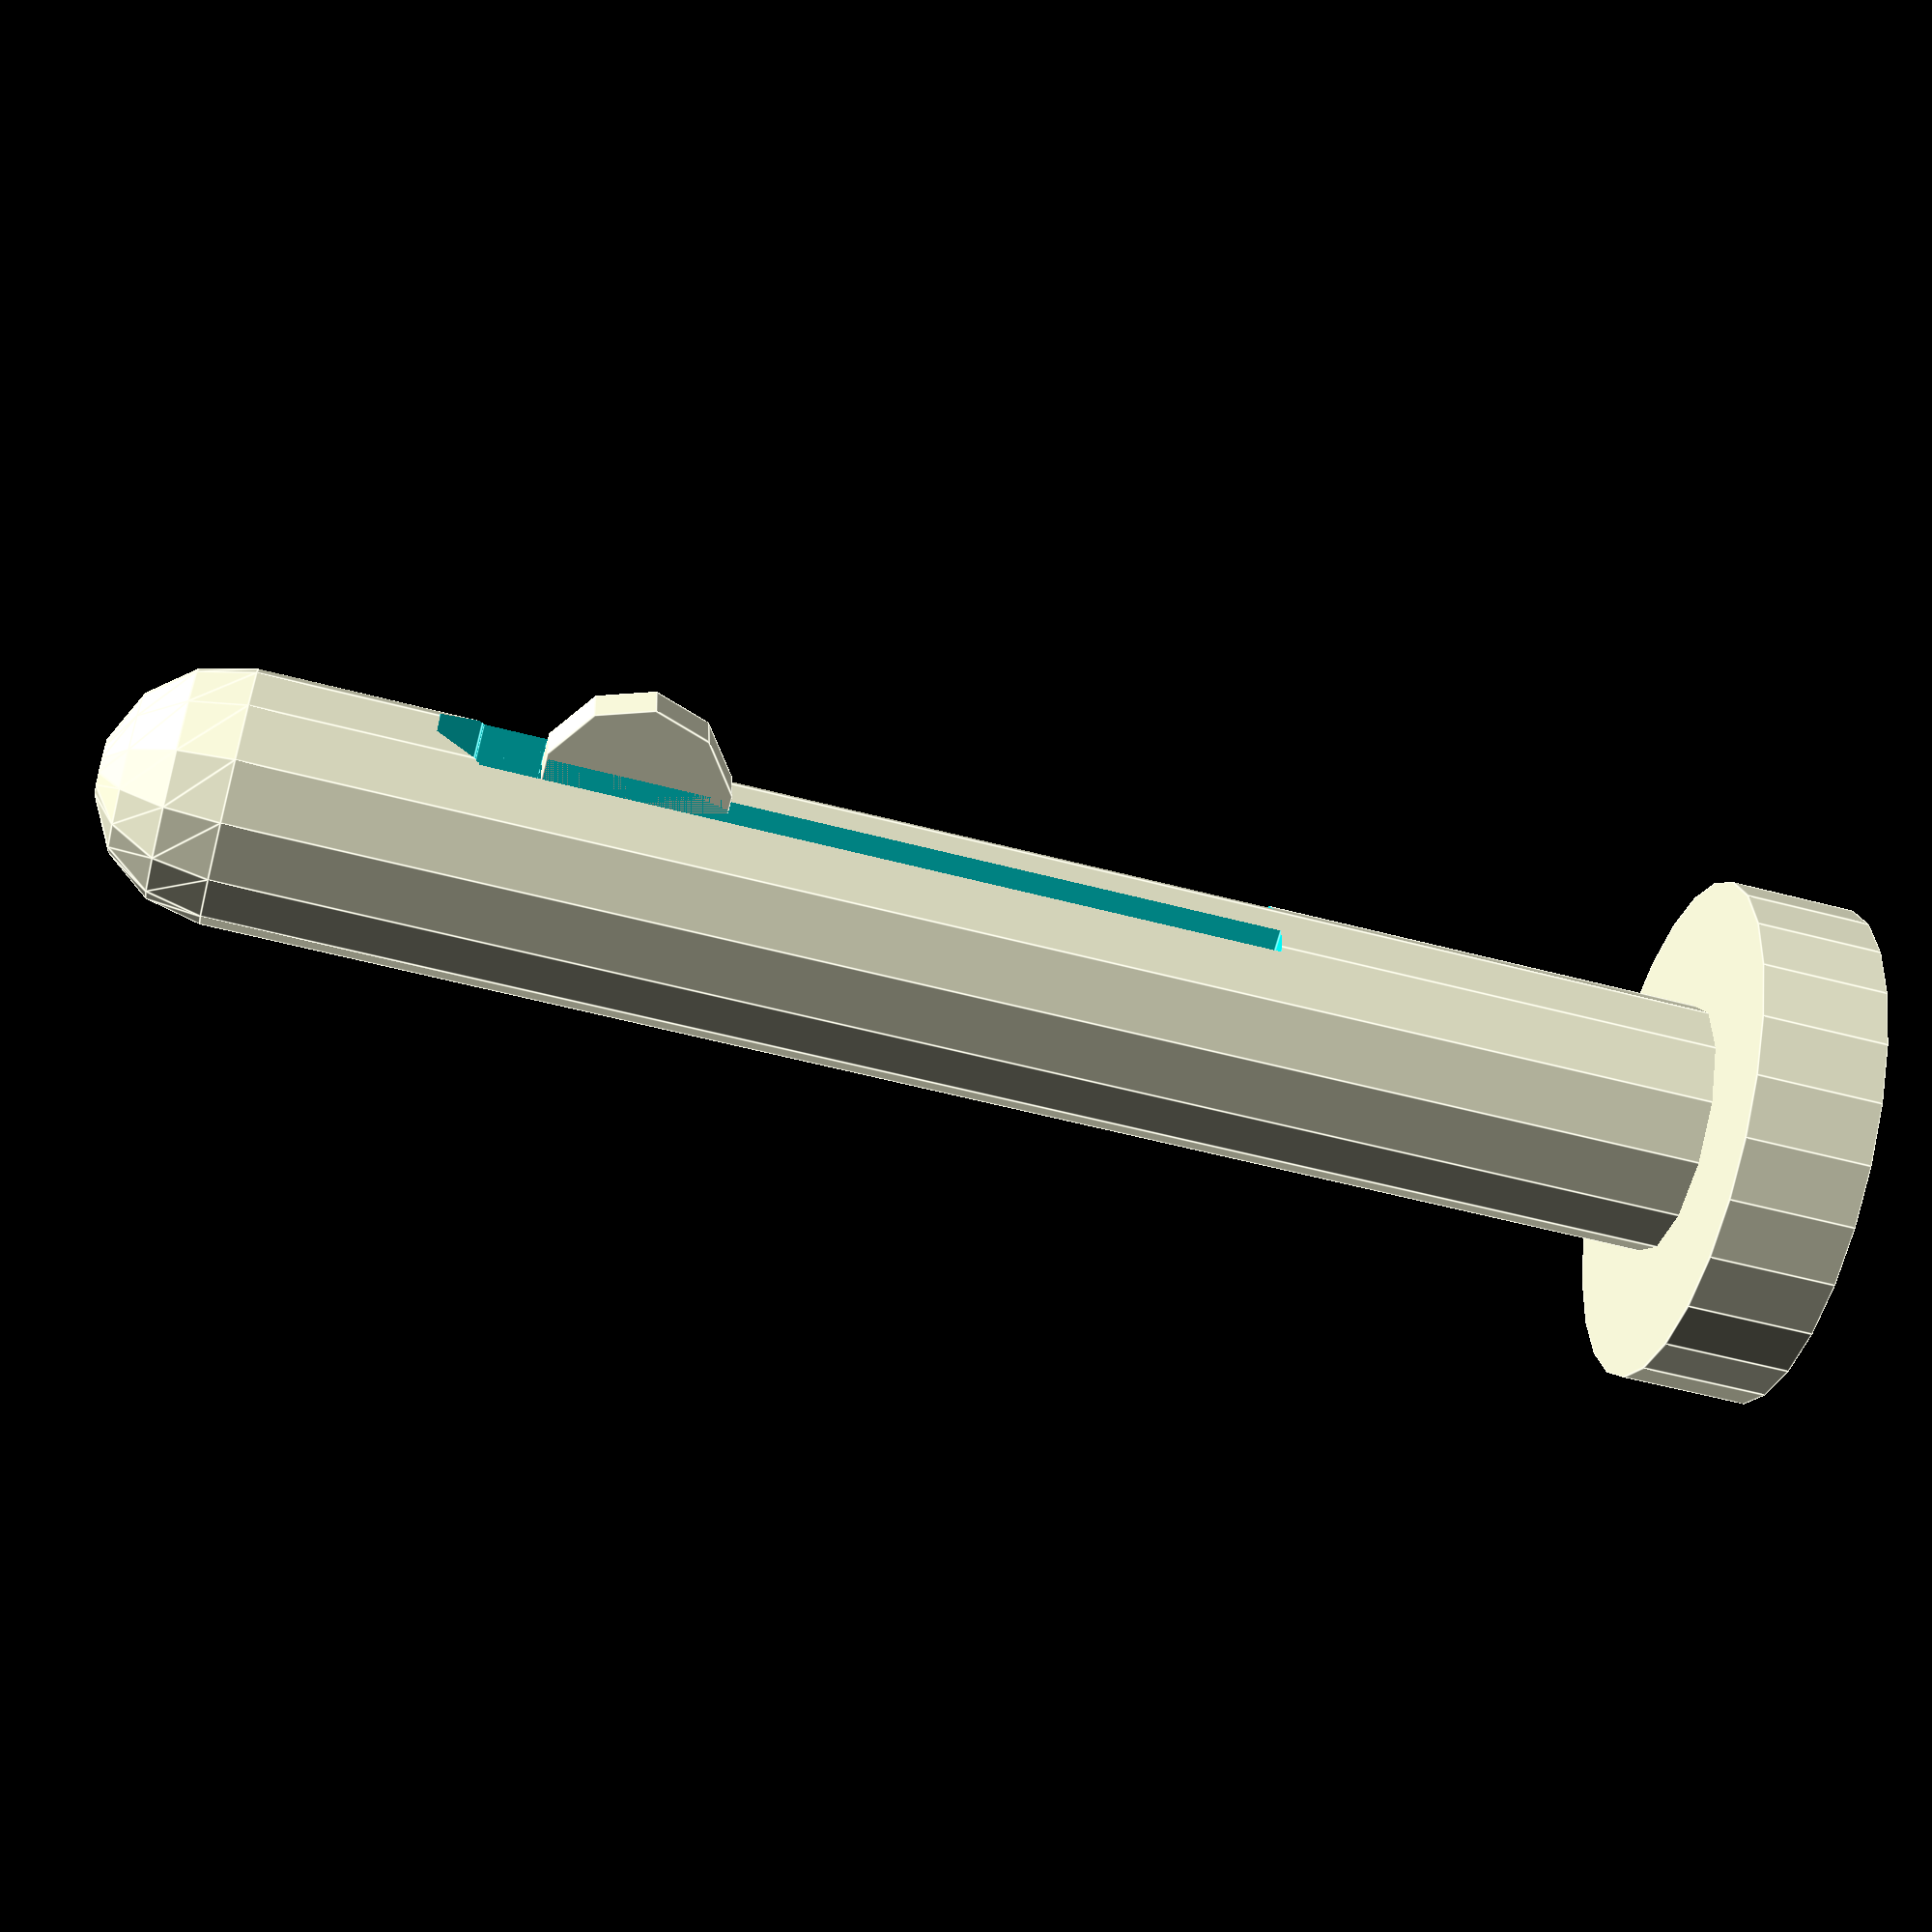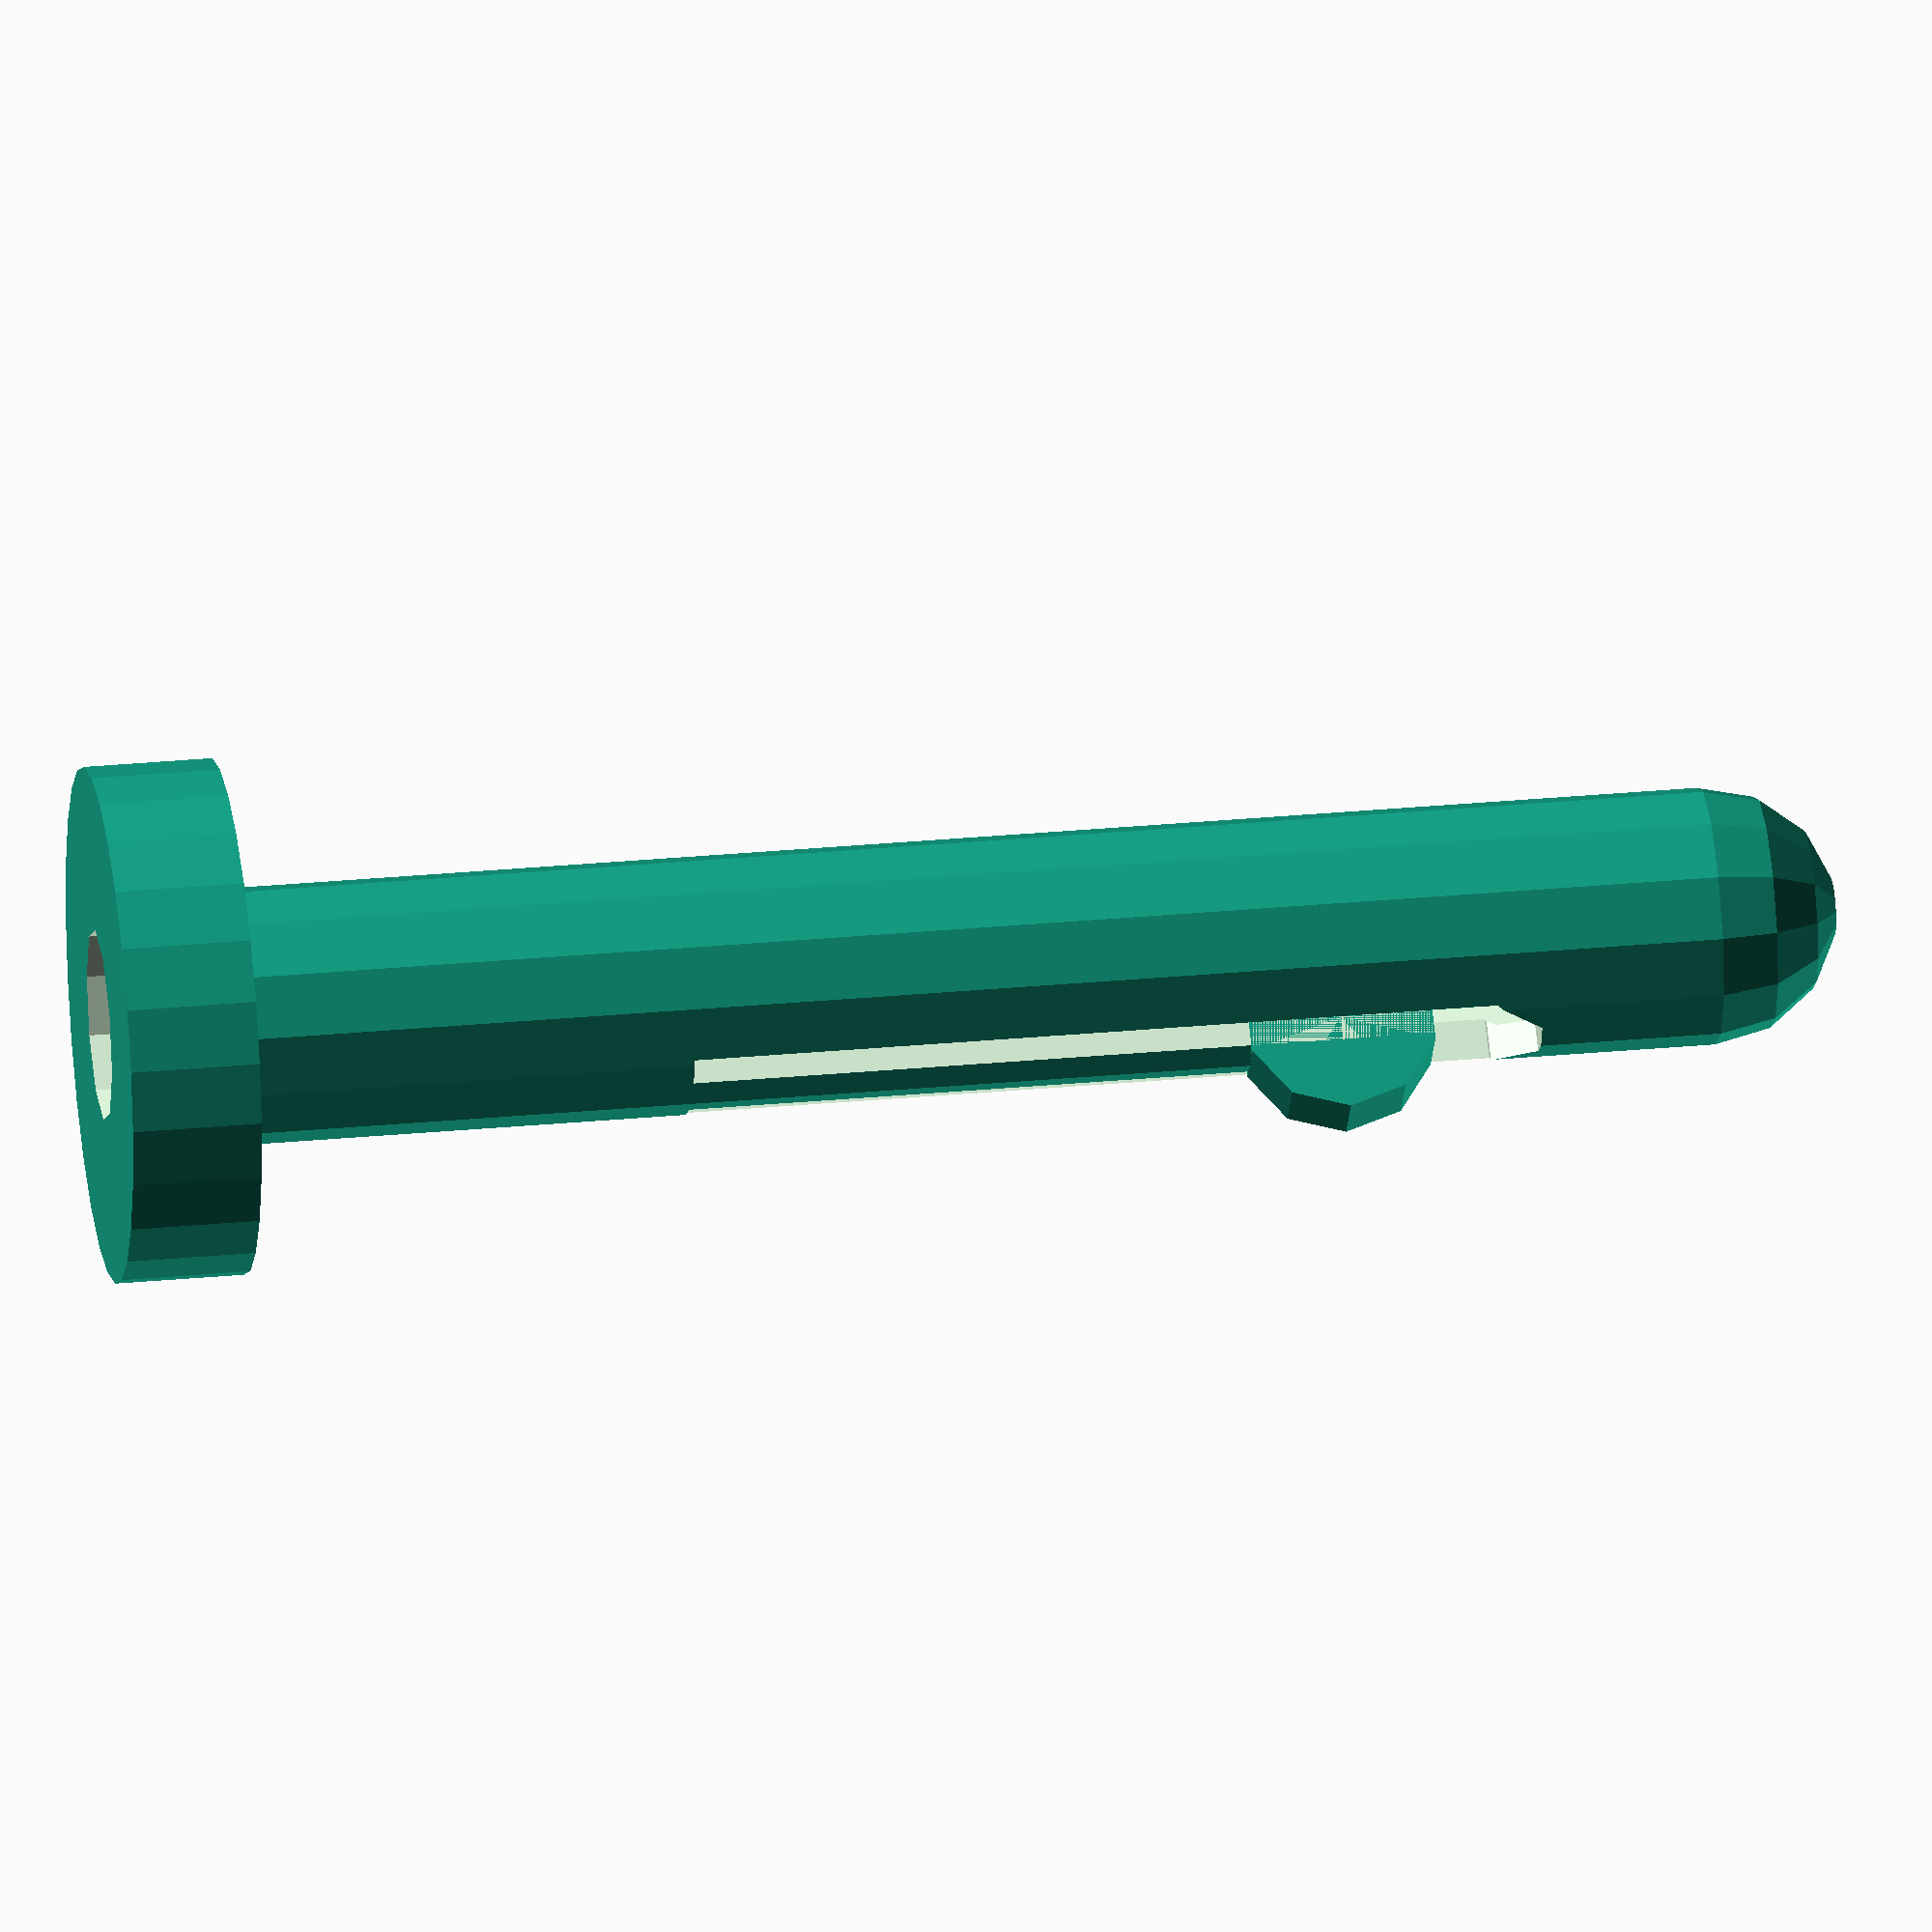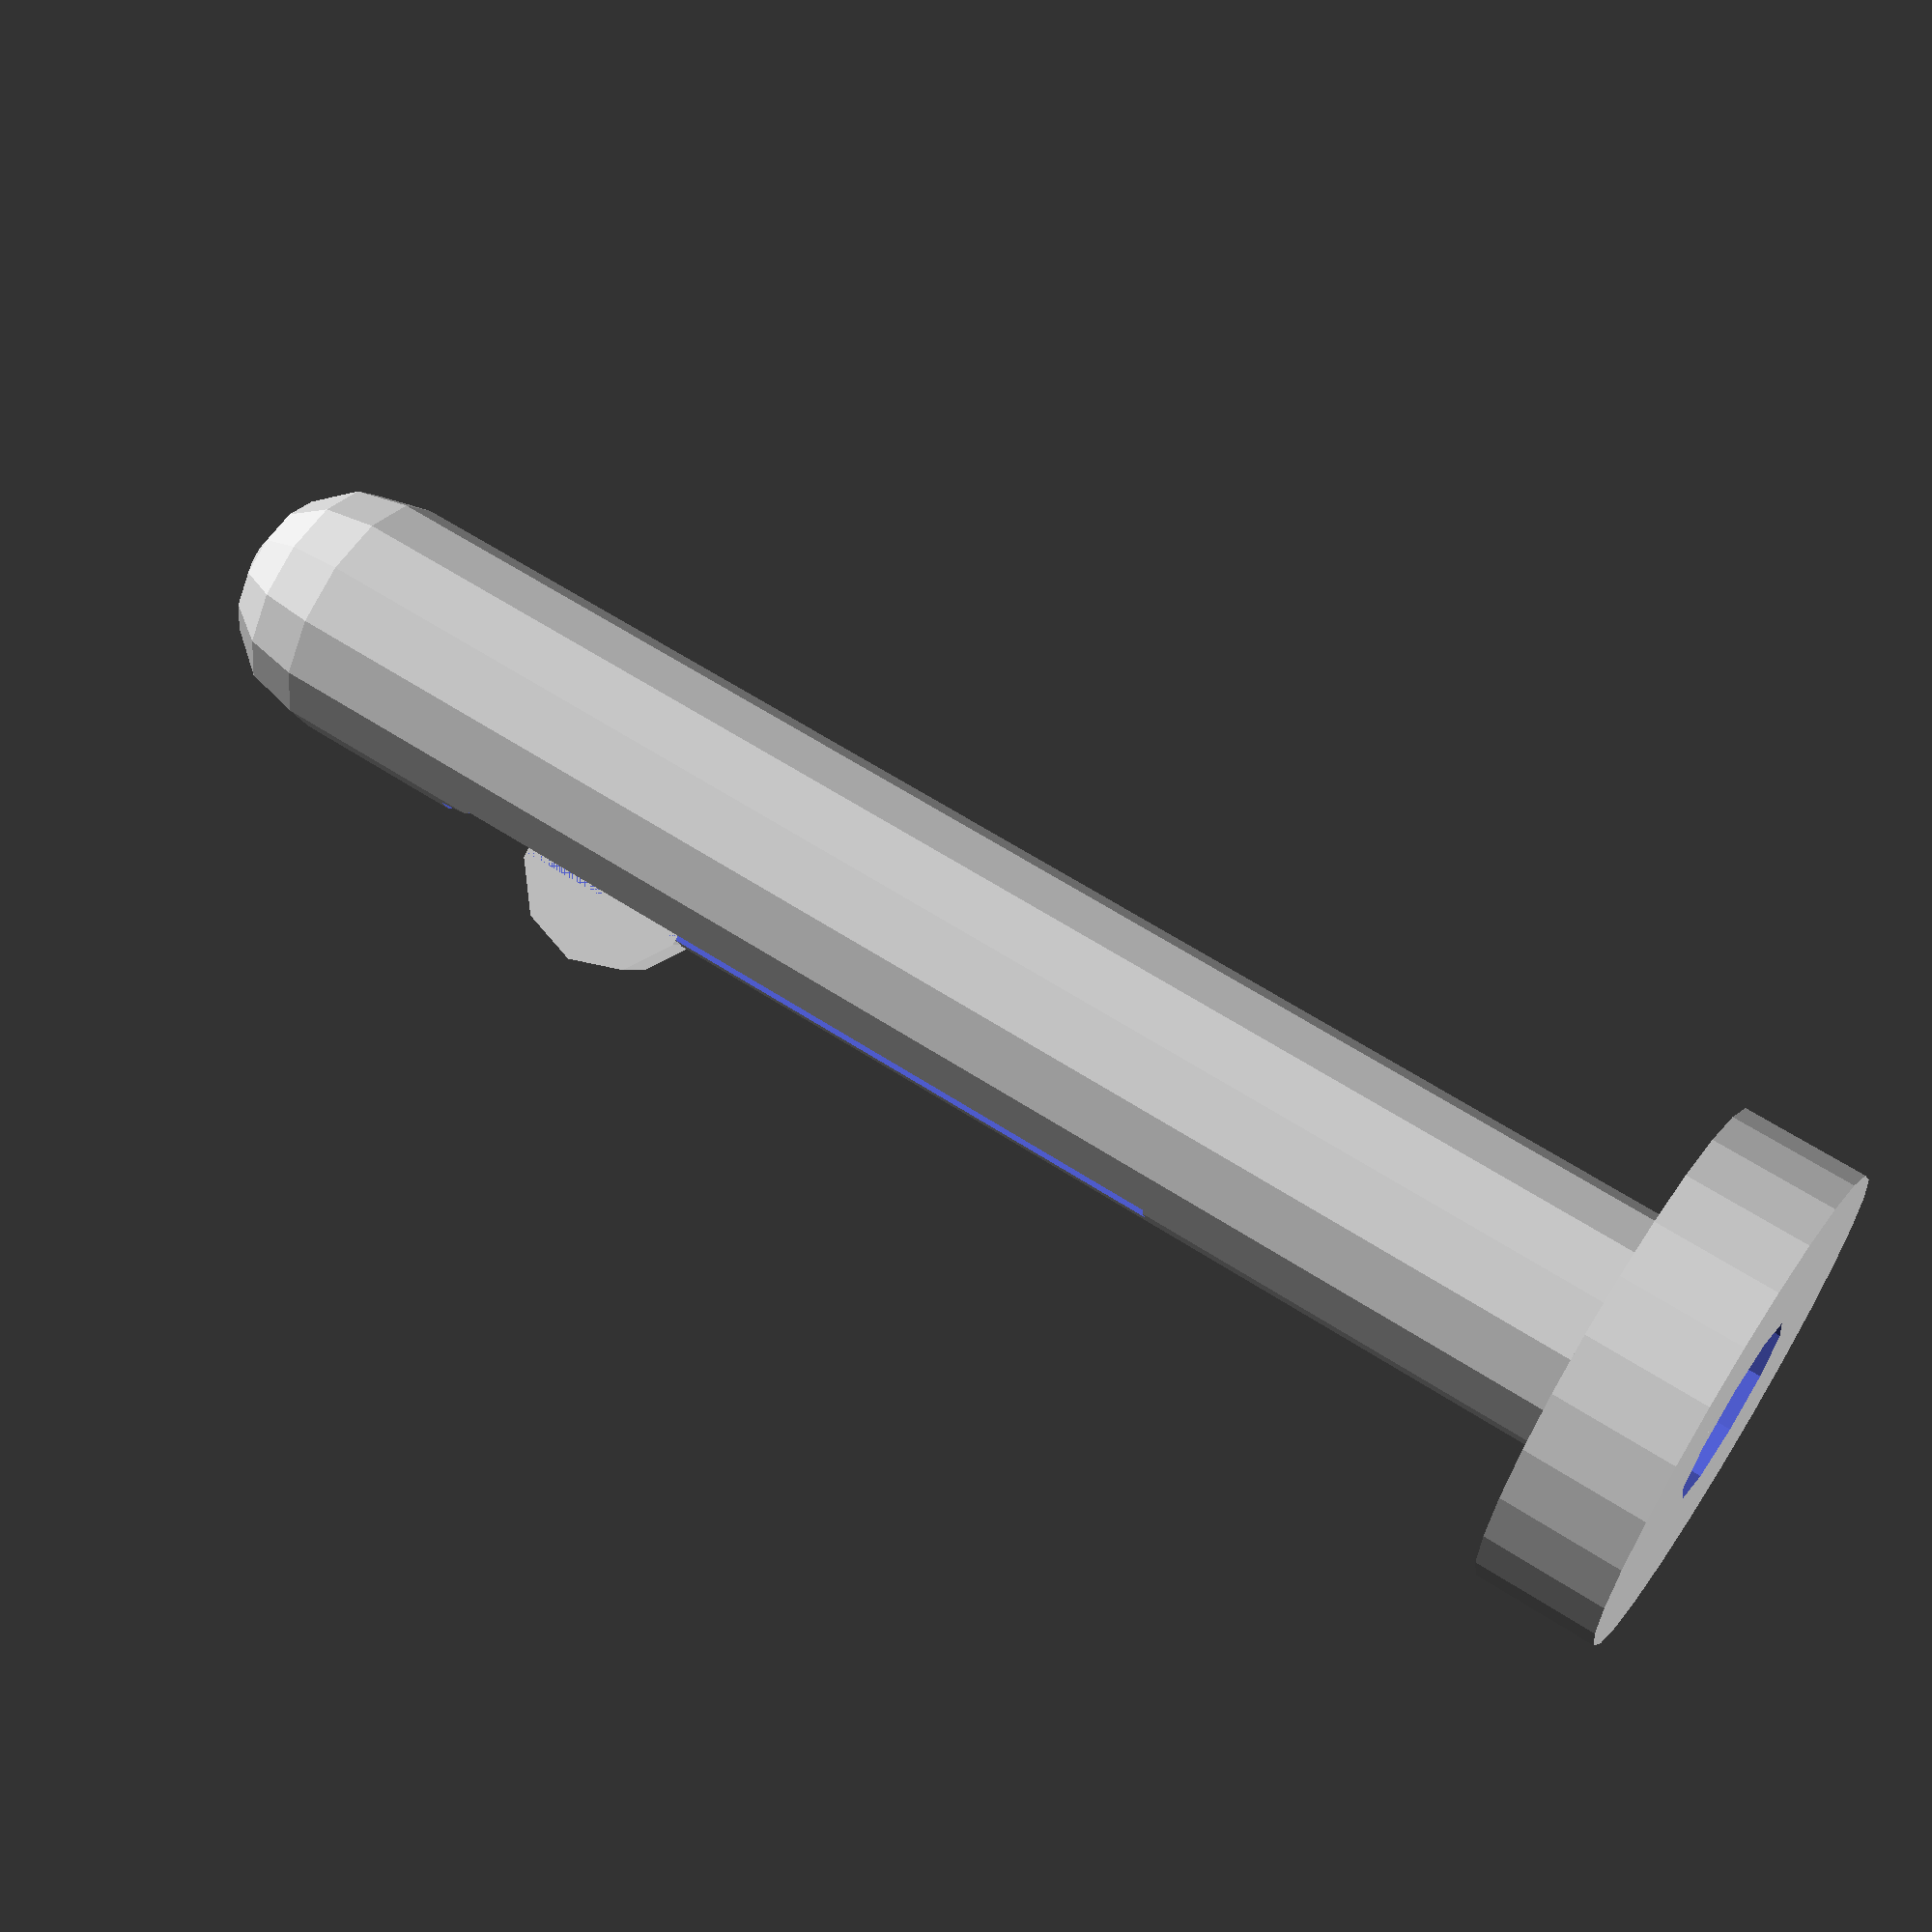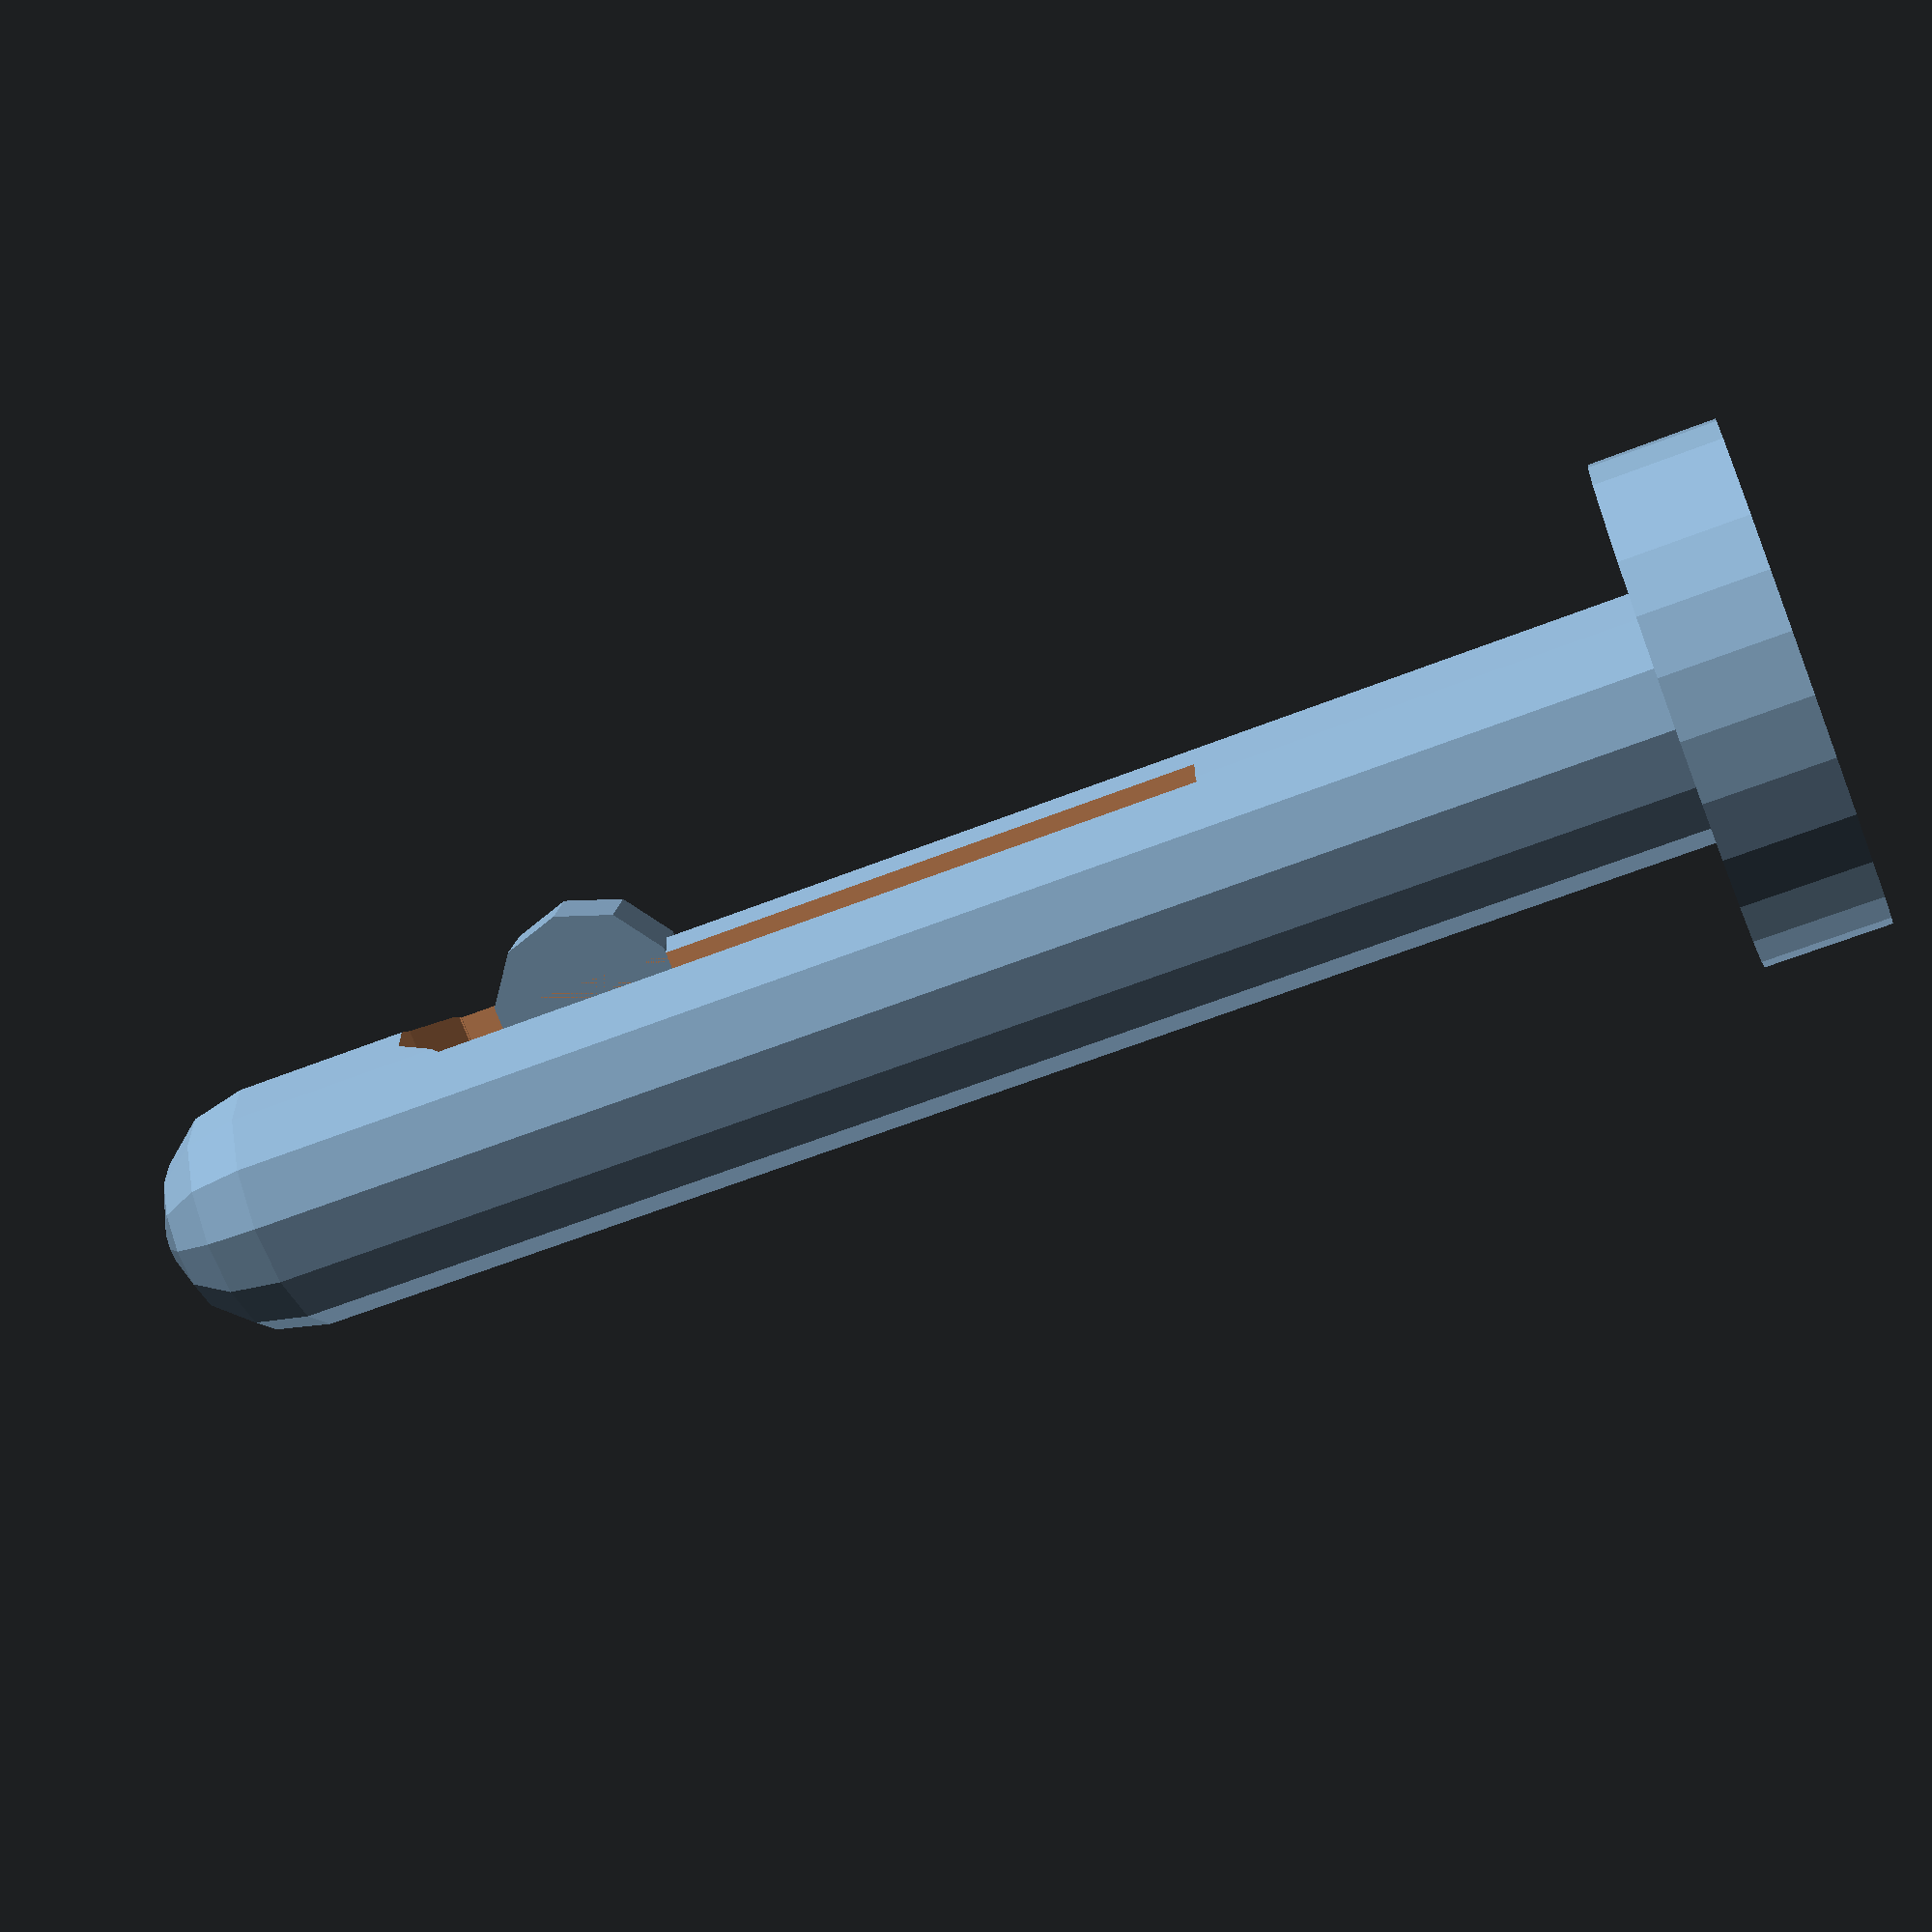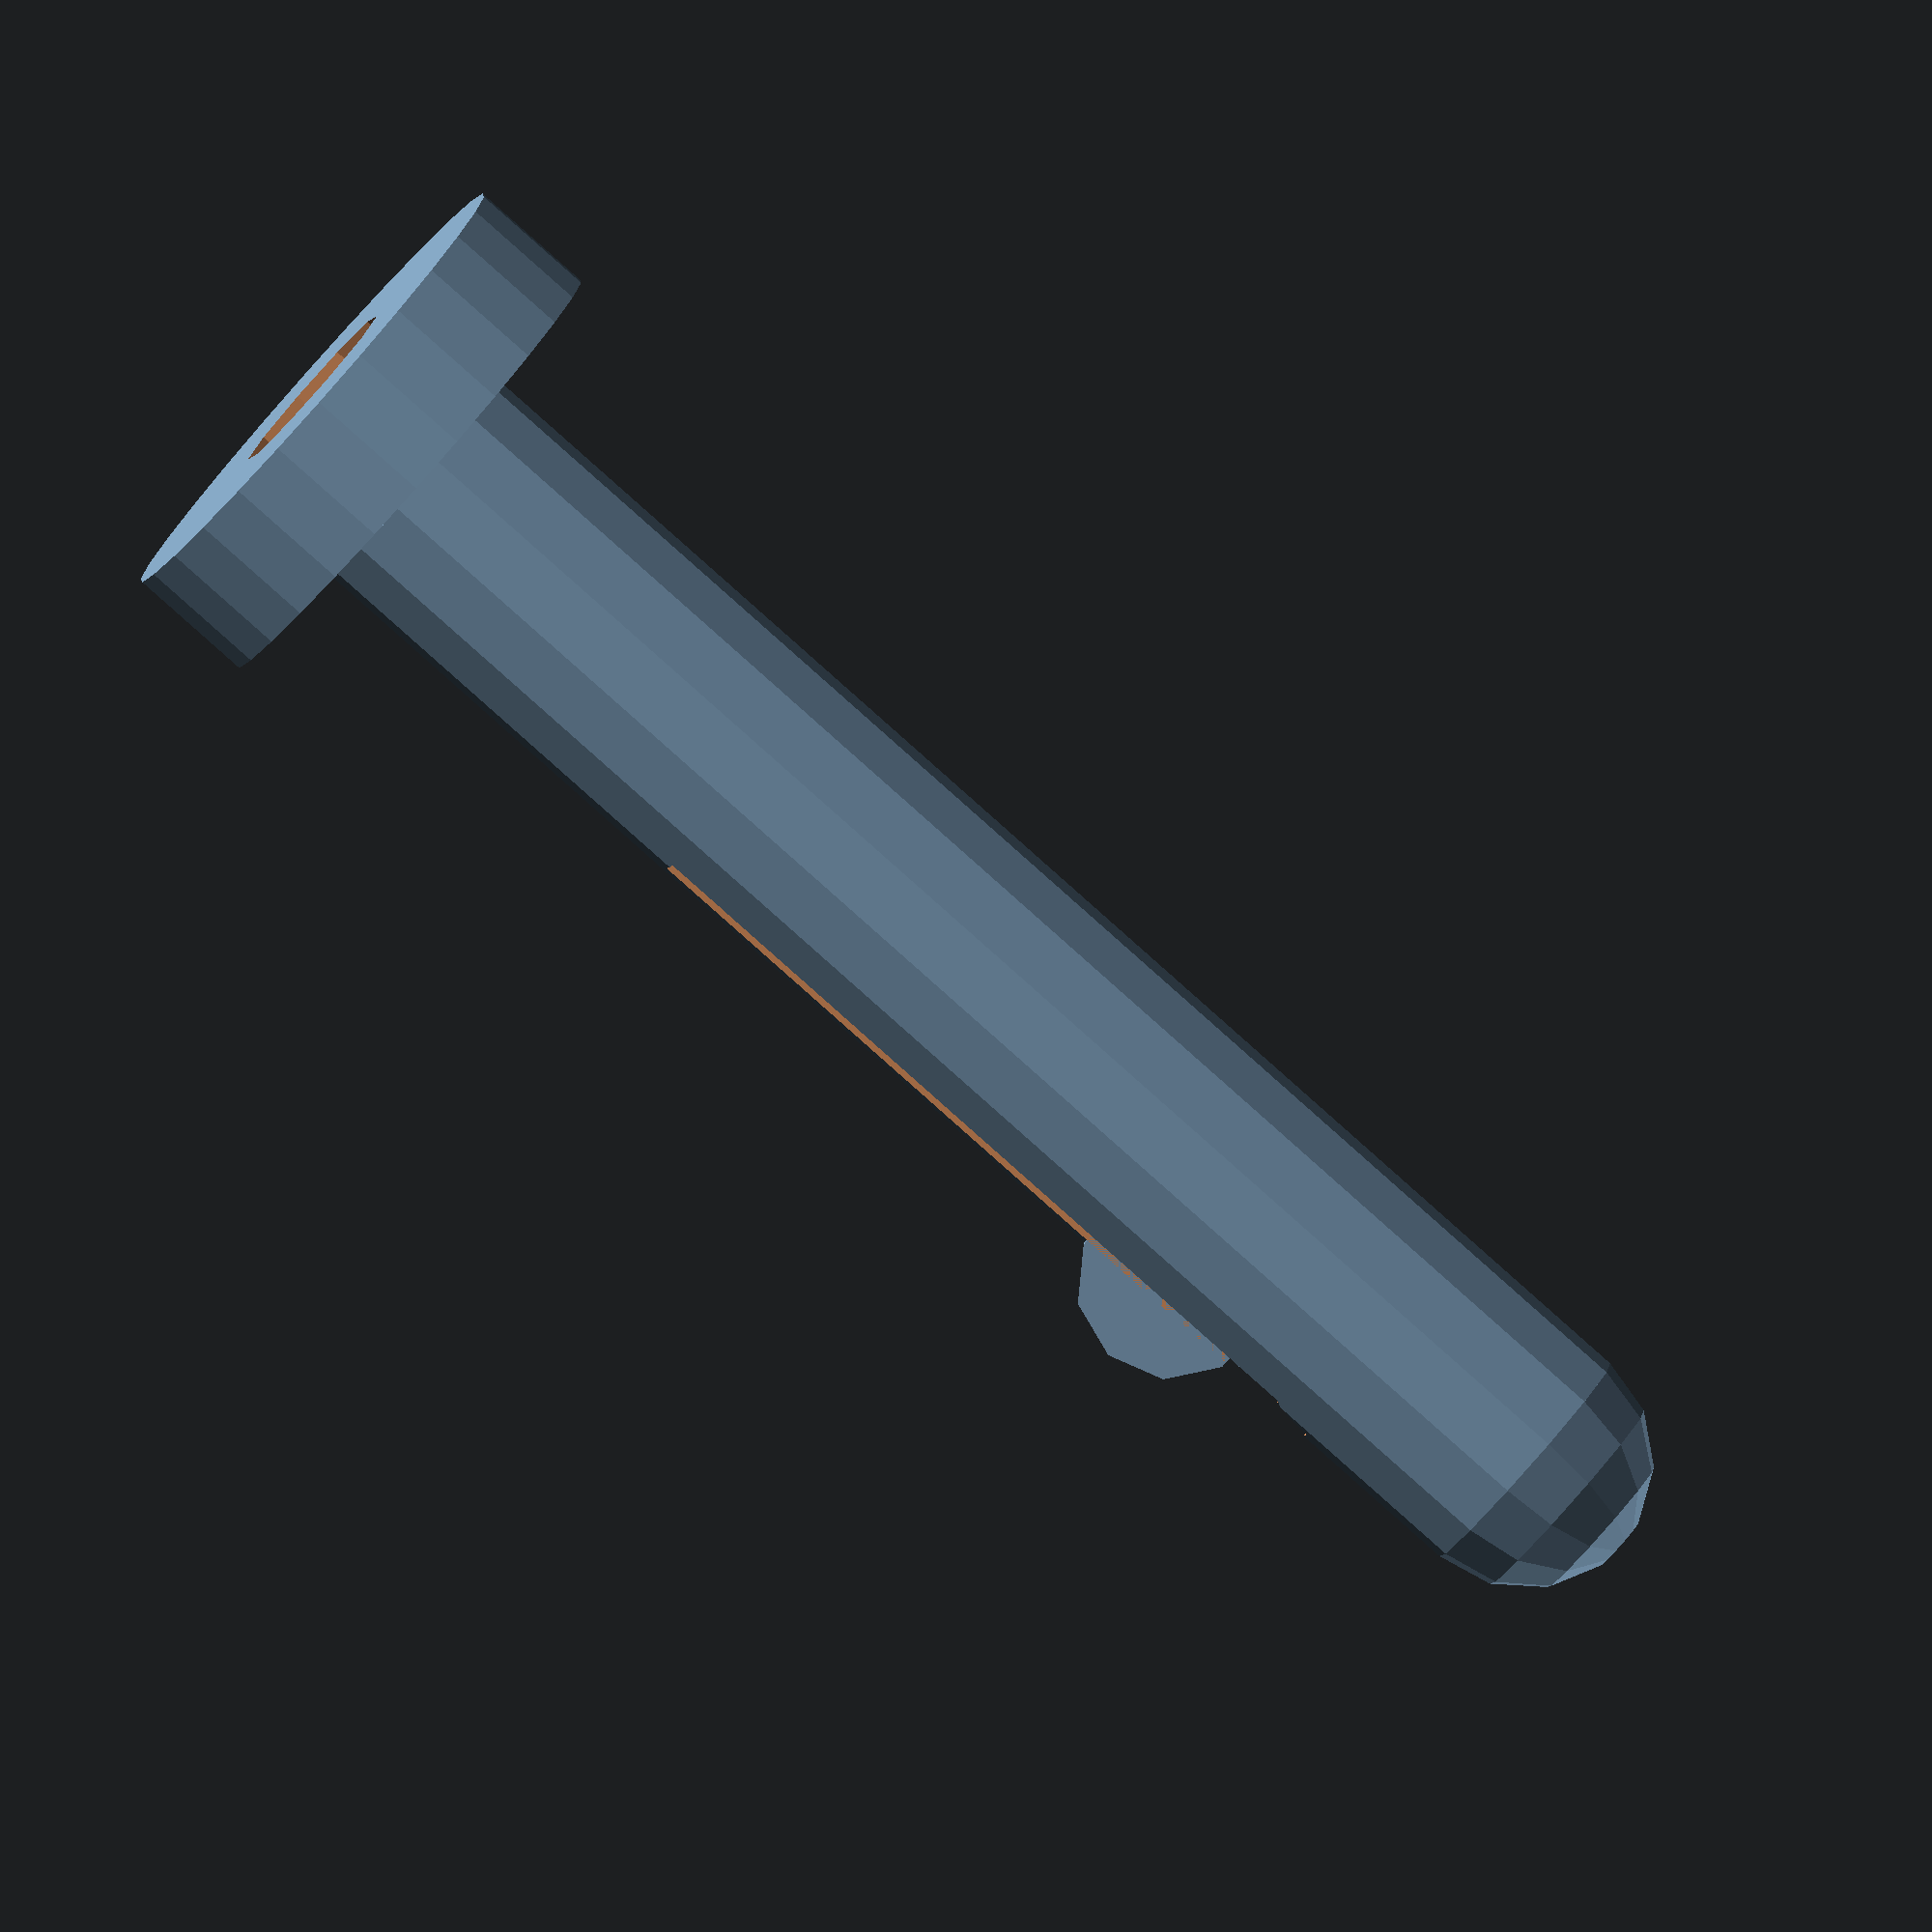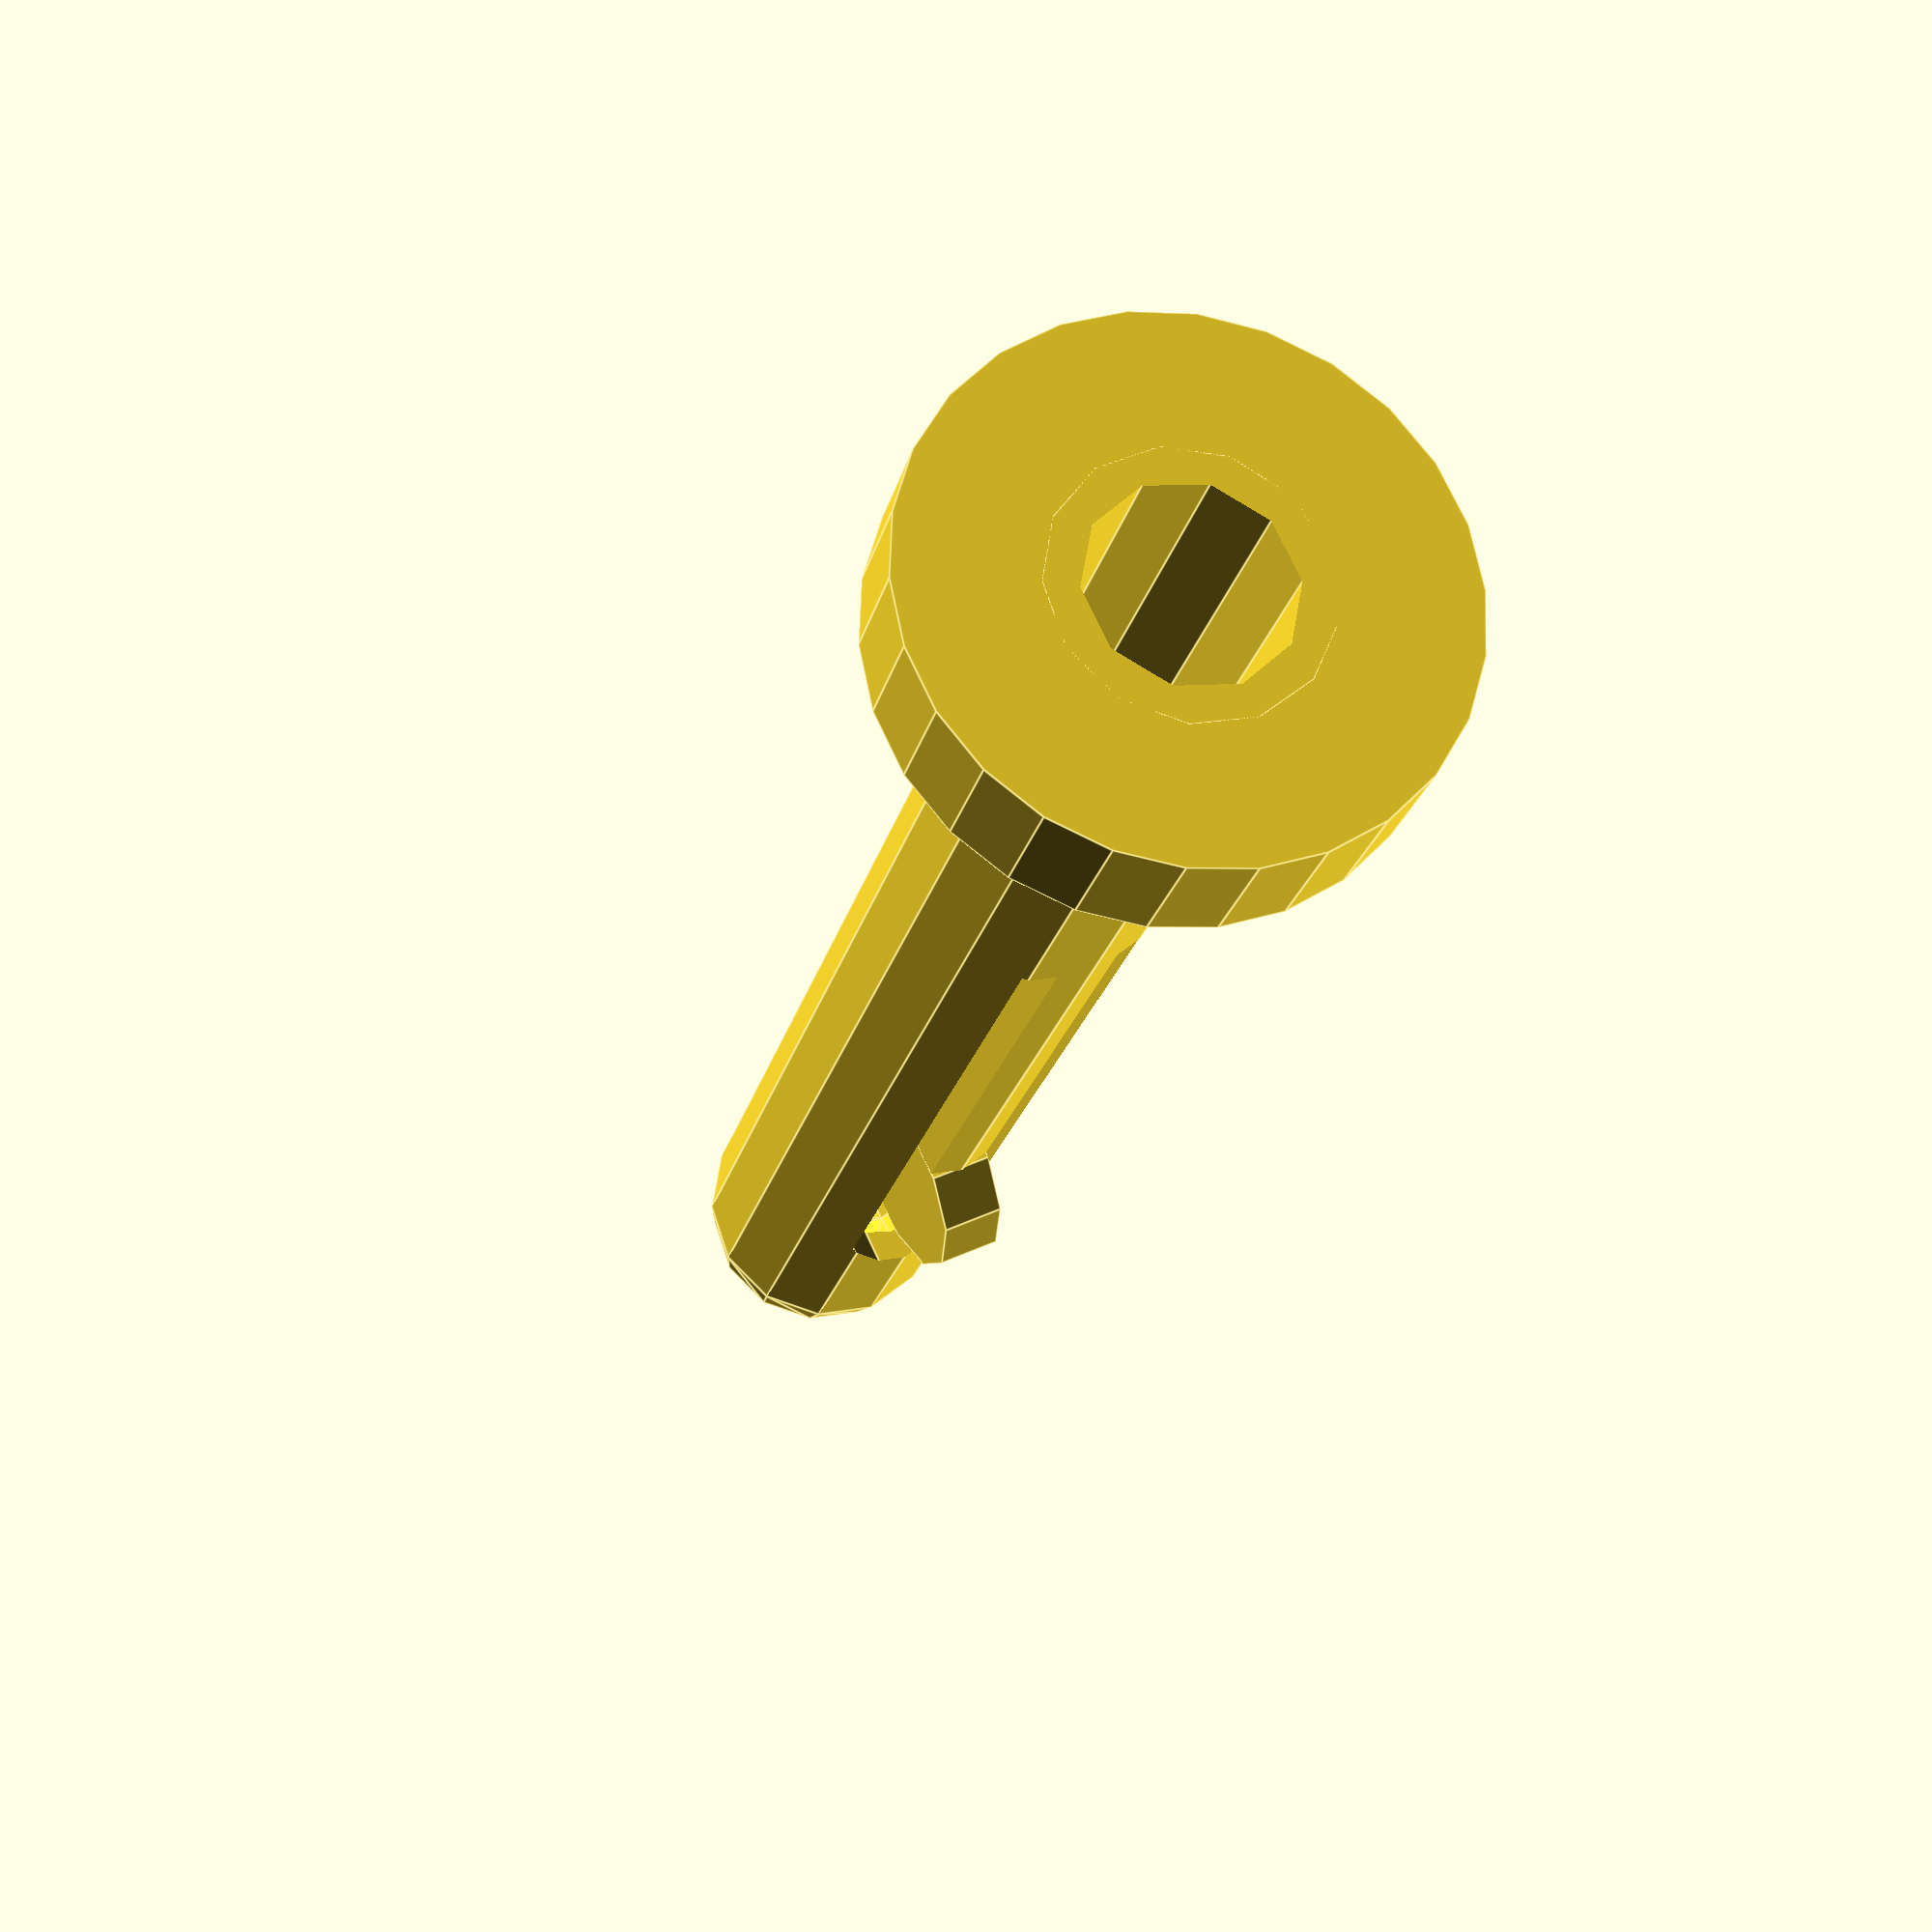
<openscad>
// pin D = 8mm
union(){
difference(){
	union (){
		cylinder(r = 8, h =4);
		cylinder(r = 4, h =50);
		translate([0,0,50]) sphere(r = 4);

	}
	union() {
		translate([0,0,-1]) cylinder(r = 3, h = 51);
		translate([0,0,50]) sphere(r = 3);
		translate([0,1,18]) cube ([5,1,25]);
		translate([0,-2,18]) cube ([5,1,25]);
		translate([0,-2,41]) cube ([5,4,2]);
		translate([0,0,42.6]) {
			difference() {
				rotate(a = [0,90,0]) cylinder (r = 2, h = 5);
				translate([0,-2,-2]) cube ([5,4,2]);
			}
		}
//translate([-5,0,40]) cube(10);
	}
}
		translate([3,1,38.2]){
	difference(){	
	rotate (a =[90,0,0]) cylinder (r = 3 , h = 2);
	translate([-5,-3,-4]) cube ([5, 4, 8]);}
}
}


</openscad>
<views>
elev=58.1 azim=348.0 roll=74.8 proj=p view=edges
elev=148.7 azim=325.1 roll=277.5 proj=o view=wireframe
elev=297.3 azim=31.8 roll=123.2 proj=p view=solid
elev=62.3 azim=346.3 roll=111.7 proj=p view=solid
elev=85.1 azim=355.3 roll=228.4 proj=o view=solid
elev=202.0 azim=295.6 roll=12.5 proj=p view=edges
</views>
